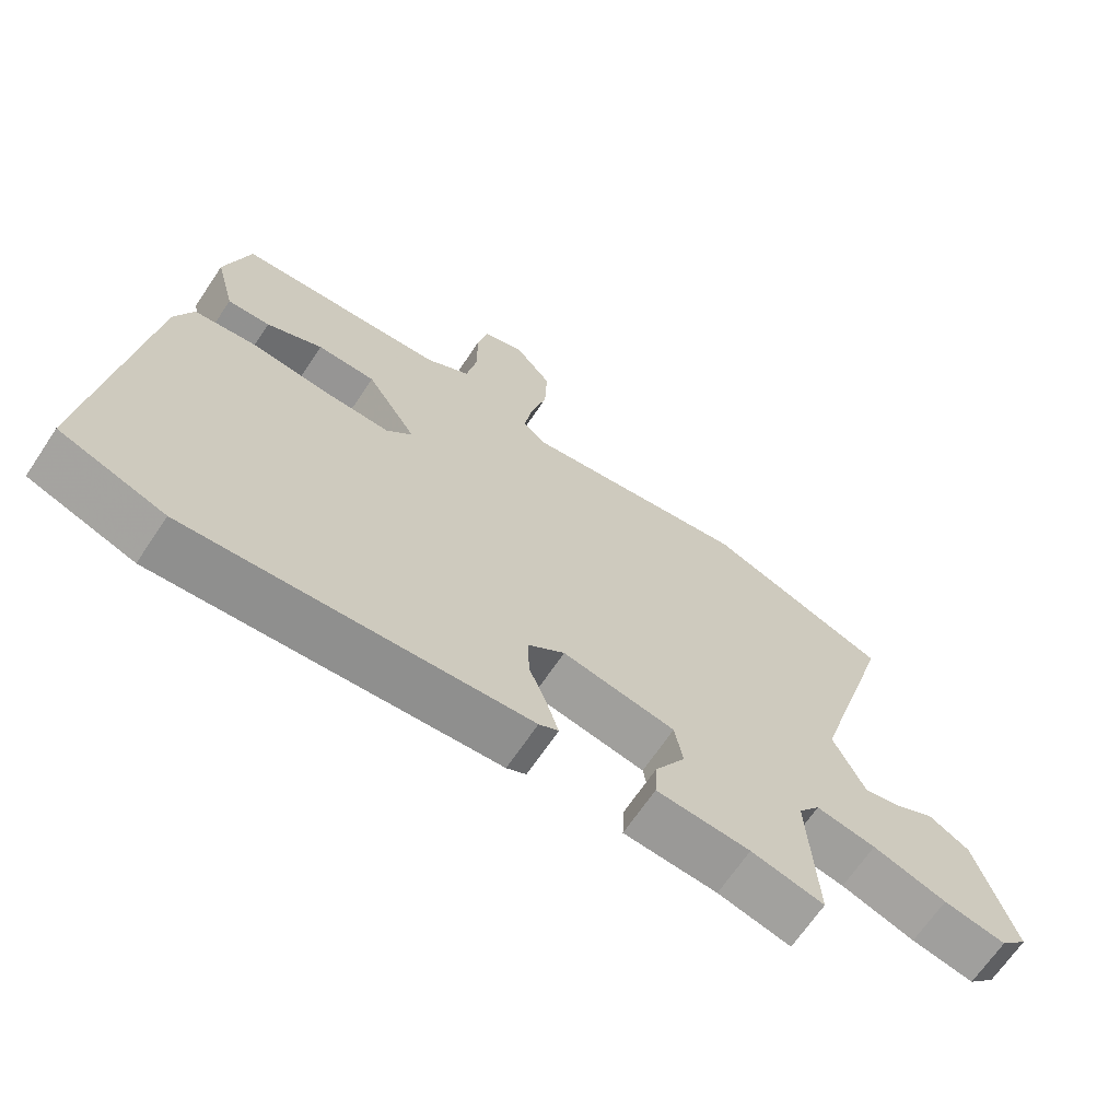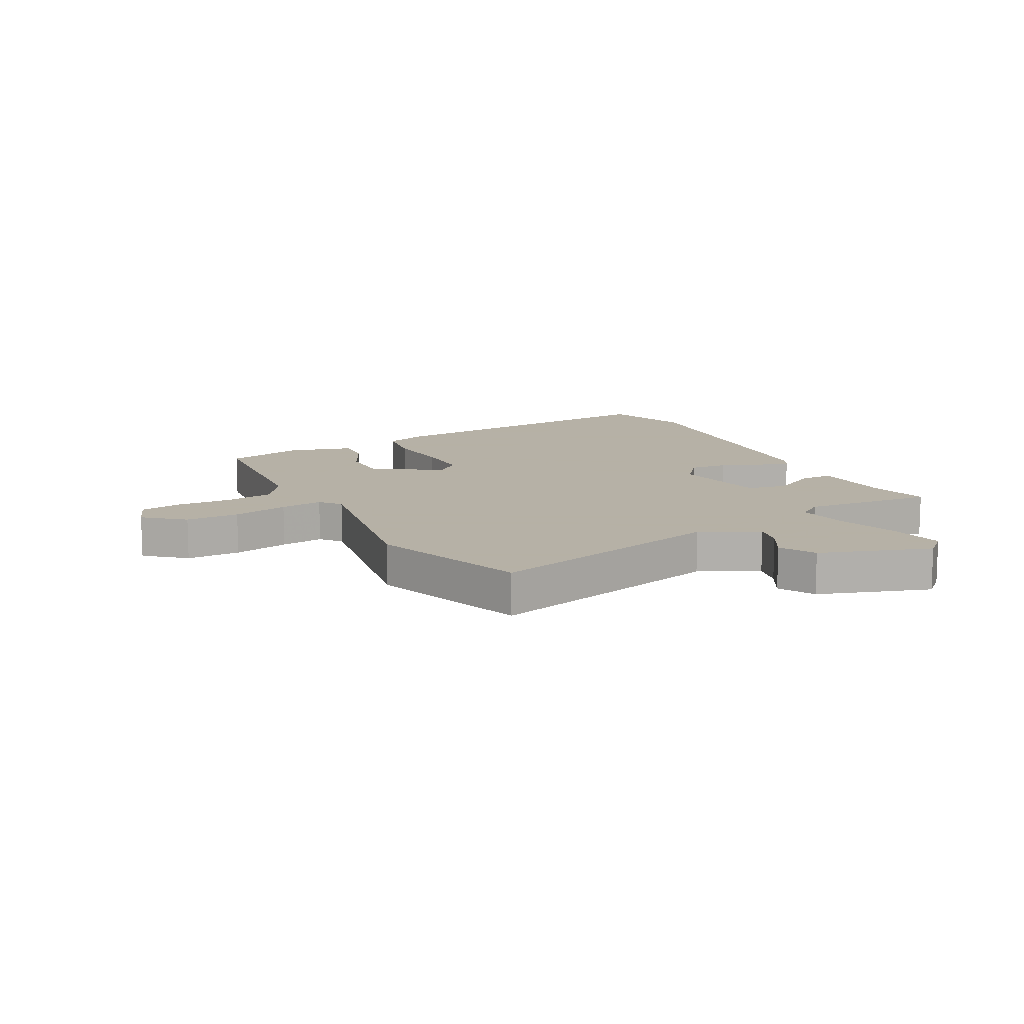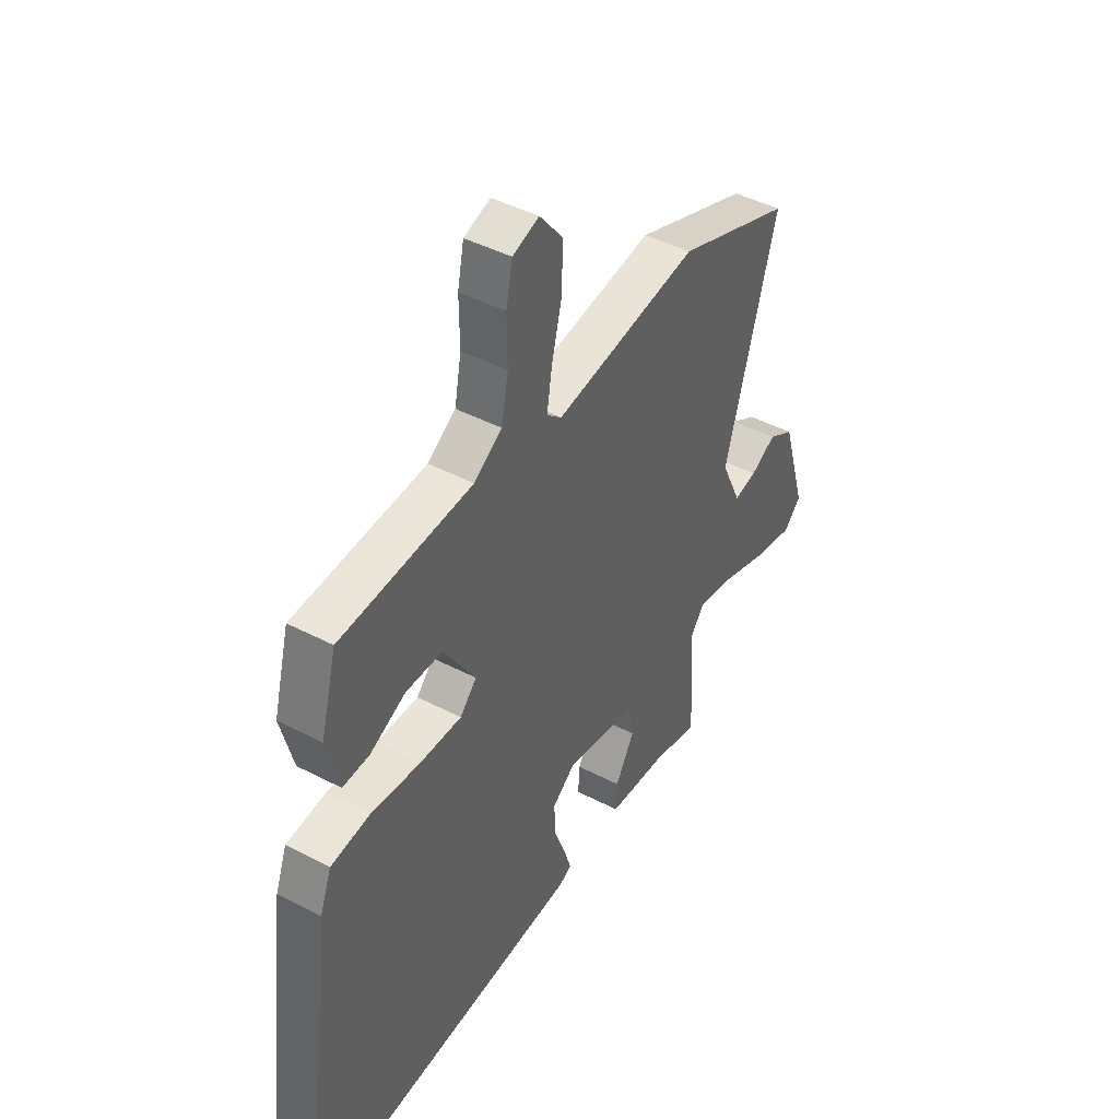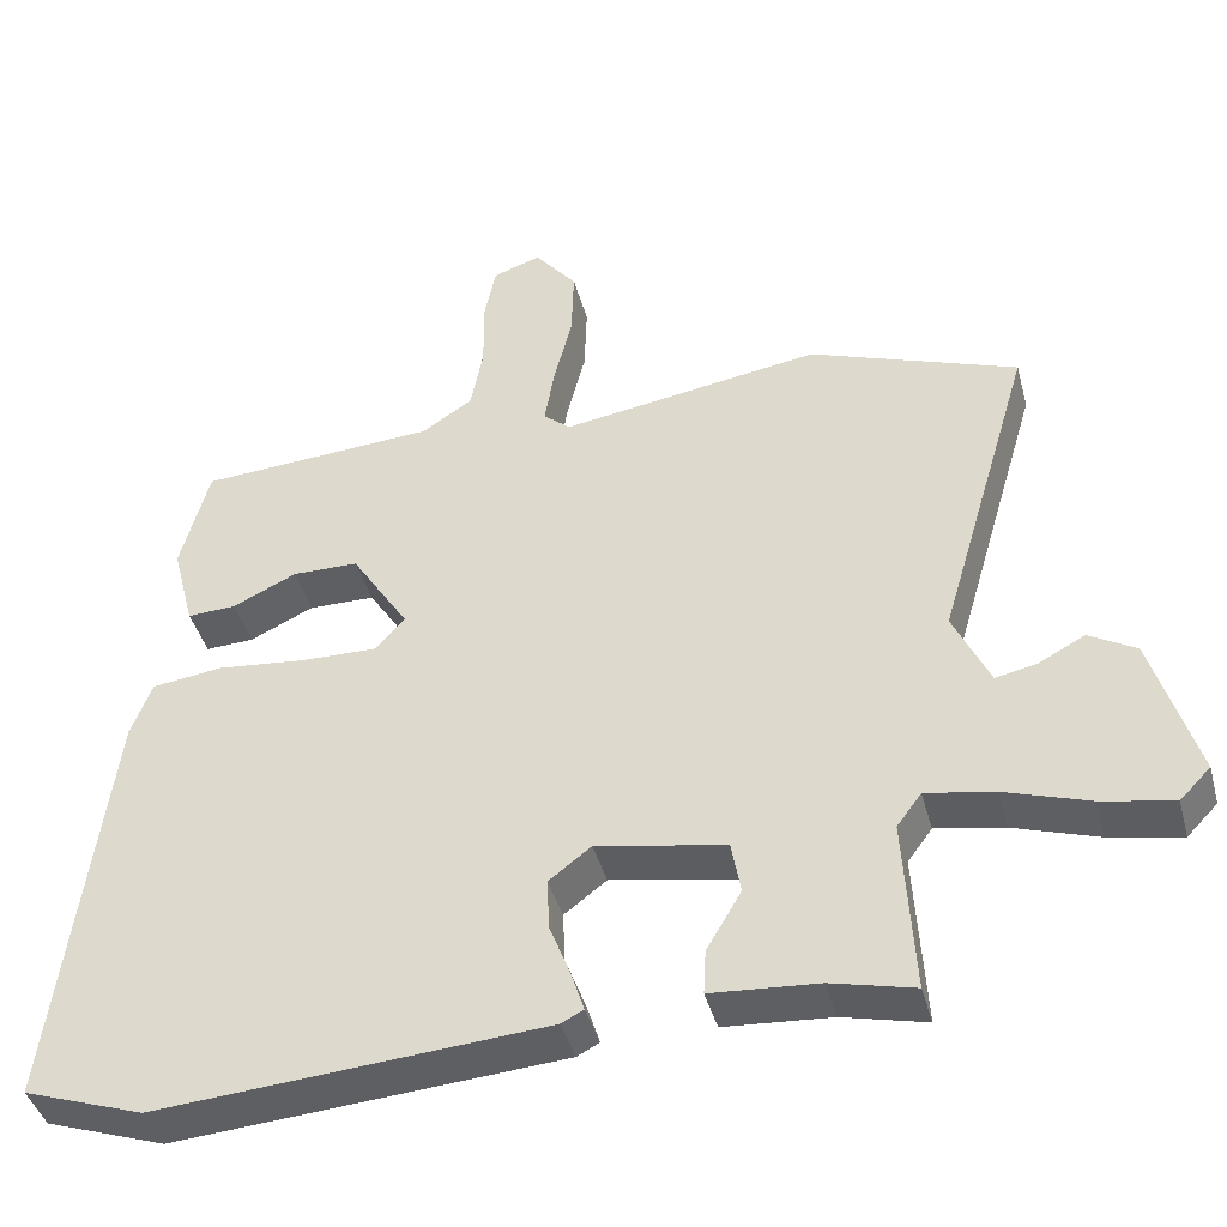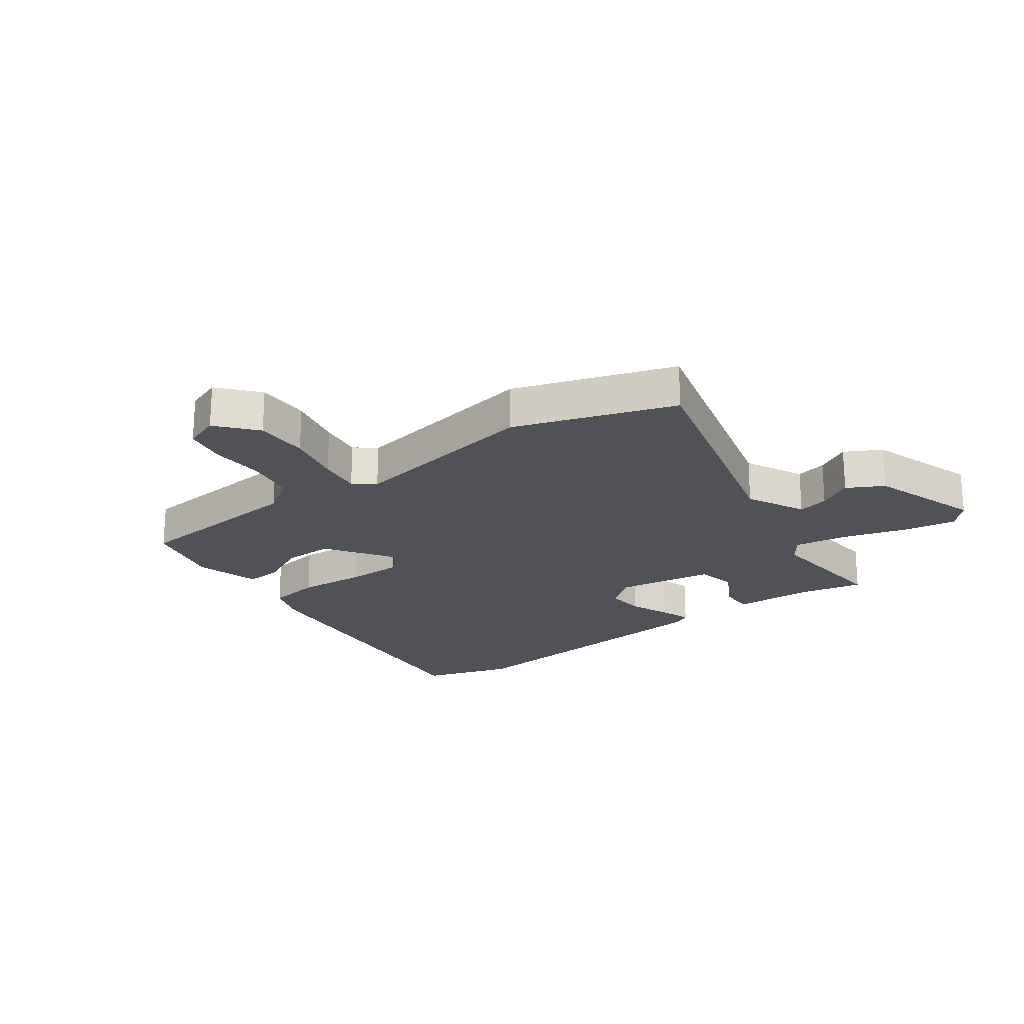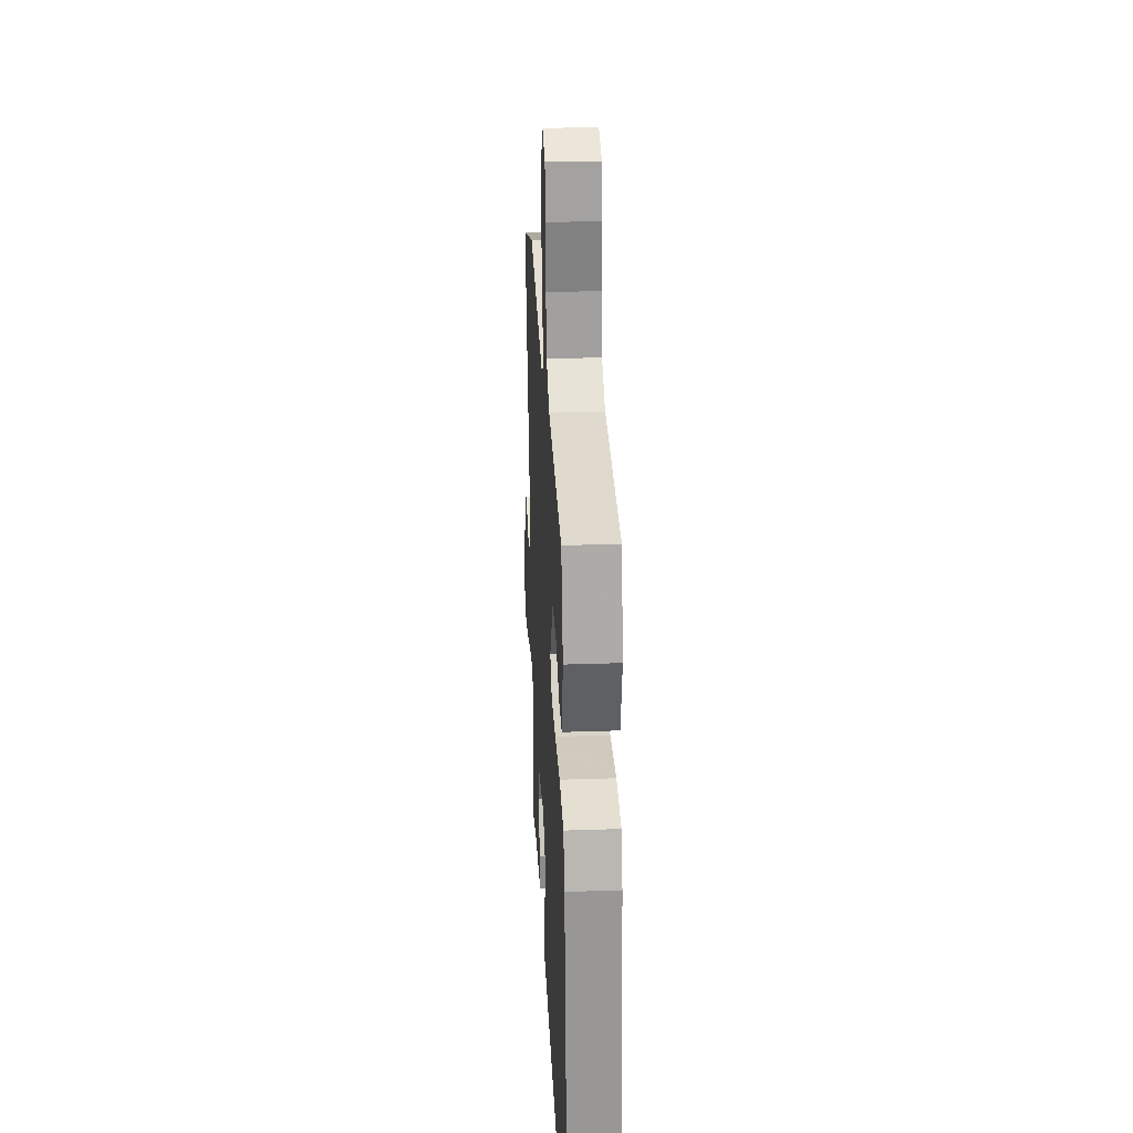
<metadata>
{"format":"obj","ext":"obj","renderer":"f3d","projection":"perspective","resolution":1024,"background":"white","views":[{"elev":-67.3,"azim":-33.8,"up":"+Z"},{"elev":12.1,"azim":63.8,"up":"+Y"},{"elev":44.1,"azim":-58.5,"up":"+Z"},{"elev":-41.8,"azim":14.8,"up":"+Z"},{"elev":-21.6,"azim":37.7,"up":"+Y"},{"elev":29.2,"azim":-92.9,"up":"+Z"}]}
</metadata>
<code>
v 0.471 0.07 -0.504
v 0.363 0.07 -0.478
v 0.224 0.07 -0.468
v 0.227 0.07 -0.41
v 0.272 0.07 -0.333
v 0.26 0.07 -0.264
v 0.092 0.07 -0.233
v 0.037 0.07 -0.275
v 0.04 0.07 -0.342
v 0.067 0.07 -0.412
v 0.084 0.07 -0.465
v 0.055 0.07 -0.48
v -0.449 0.07 -0.517
v -0.604 0.07 -0.464
v -0.535 0.07 0.076
v -0.508 0.07 0.147
v -0.416 0.07 0.159
v -0.3 0.07 0.147
v -0.202 0.07 0.145
v -0.163 0.07 0.187
v -0.238 0.07 0.304
v -0.324 0.07 0.305
v -0.407 0.07 0.266
v -0.47 0.07 0.263
v -0.499 0.07 0.375
v -0.462 0.07 0.513
v -0.153 0.07 0.533
v -0.087 0.07 0.576
v -0.071 0.07 0.66
v -0.072 0.07 0.754
v -0.057 0.07 0.827
v 0.005 0.07 0.848
v 0.06 0.07 0.78
v 0.057 0.07 0.687
v 0.033 0.07 0.591
v 0.021 0.07 0.517
v 0.056 0.07 0.487
v 0.394 0.07 0.539
v 0.665 0.07 0.44
v 0.542 0.07 0.024
v 0.589 0.07 -0.078
v 0.643 0.07 -0.067
v 0.703 0.07 -0.035
v 0.764 0.07 -0.07
v 0.822 0.07 -0.262
v 0.782 0.07 -0.303
v 0.689 0.07 -0.285
v 0.579 0.07 -0.249
v 0.49 0.07 -0.233
v 0.458 0.07 -0.276
v 0.471 0 -0.504
v 0.363 0 -0.478
v 0.224 0 -0.468
v 0.227 0 -0.41
v 0.272 0 -0.333
v 0.26 0 -0.264
v 0.092 0 -0.233
v 0.037 0 -0.275
v 0.04 0 -0.342
v 0.067 0 -0.412
v 0.084 0 -0.465
v 0.055 0 -0.48
v -0.449 0 -0.517
v -0.604 0 -0.464
v -0.535 0 0.076
v -0.508 0 0.147
v -0.416 0 0.159
v -0.3 0 0.147
v -0.202 0 0.145
v -0.163 0 0.187
v -0.238 0 0.304
v -0.324 0 0.305
v -0.407 0 0.266
v -0.47 0 0.263
v -0.499 0 0.375
v -0.462 0 0.513
v -0.153 0 0.533
v -0.087 0 0.576
v -0.071 0 0.66
v -0.072 0 0.754
v -0.057 0 0.827
v 0.005 0 0.848
v 0.06 0 0.78
v 0.057 0 0.687
v 0.033 0 0.591
v 0.021 0 0.517
v 0.056 0 0.487
v 0.394 0 0.539
v 0.665 0 0.44
v 0.542 0 0.024
v 0.589 0 -0.078
v 0.643 0 -0.067
v 0.703 0 -0.035
v 0.764 0 -0.07
v 0.822 0 -0.262
v 0.782 0 -0.303
v 0.689 0 -0.285
v 0.579 0 -0.249
v 0.49 0 -0.233
v 0.458 0 -0.276
f 46 47 48
f 45 46 48
f 44 45 48
f 43 44 48
f 42 43 48
f 41 42 48 49
f 40 41 49 50
f 37 38 39 40
f 36 37 40 50
f 33 34 35
f 32 33 35
f 31 32 35
f 30 31 35
f 29 30 35
f 28 29 35 36
f 36 50 1
f 28 36 1
f 27 28 1
f 25 26 27
f 24 25 27
f 23 24 27
f 22 23 27
f 16 17 18
f 15 16 18
f 14 15 18
f 13 14 18
f 12 13 18
f 11 12 18
f 10 11 18
f 9 10 18
f 8 9 18 19
f 7 8 19 20
f 2 3 4 5
f 2 5 6
f 1 2 6
f 27 1 6
f 21 22 27
f 20 21 27 6
f 6 7 20
f 98 97 96
f 98 96 95
f 98 95 94
f 98 94 93
f 98 93 92
f 99 98 92 91
f 100 99 91 90
f 90 89 88 87
f 100 90 87 86
f 85 84 83
f 85 83 82
f 85 82 81
f 85 81 80
f 85 80 79
f 86 85 79 78
f 51 100 86
f 51 86 78
f 51 78 77
f 77 76 75
f 77 75 74
f 77 74 73
f 77 73 72
f 68 67 66
f 68 66 65
f 68 65 64
f 68 64 63
f 68 63 62
f 68 62 61
f 68 61 60
f 68 60 59
f 69 68 59 58
f 70 69 58 57
f 55 54 53 52
f 56 55 52
f 56 52 51
f 56 51 77
f 77 72 71
f 56 77 71 70
f 70 57 56
f 1 51 52 2
f 2 52 53 3
f 3 53 54 4
f 4 54 55 5
f 5 55 56 6
f 6 56 57 7
f 7 57 58 8
f 8 58 59 9
f 9 59 60 10
f 10 60 61 11
f 11 61 62 12
f 12 62 63 13
f 13 63 64 14
f 14 64 65 15
f 15 65 66 16
f 16 66 67 17
f 17 67 68 18
f 18 68 69 19
f 19 69 70 20
f 20 70 71 21
f 21 71 72 22
f 22 72 73 23
f 23 73 74 24
f 24 74 75 25
f 25 75 76 26
f 26 76 77 27
f 27 77 78 28
f 28 78 79 29
f 29 79 80 30
f 30 80 81 31
f 31 81 82 32
f 32 82 83 33
f 33 83 84 34
f 34 84 85 35
f 35 85 86 36
f 36 86 87 37
f 37 87 88 38
f 38 88 89 39
f 39 89 90 40
f 40 90 91 41
f 41 91 92 42
f 42 92 93 43
f 43 93 94 44
f 44 94 95 45
f 45 95 96 46
f 46 96 97 47
f 47 97 98 48
f 48 98 99 49
f 49 99 100 50
f 50 100 51 1

</code>
